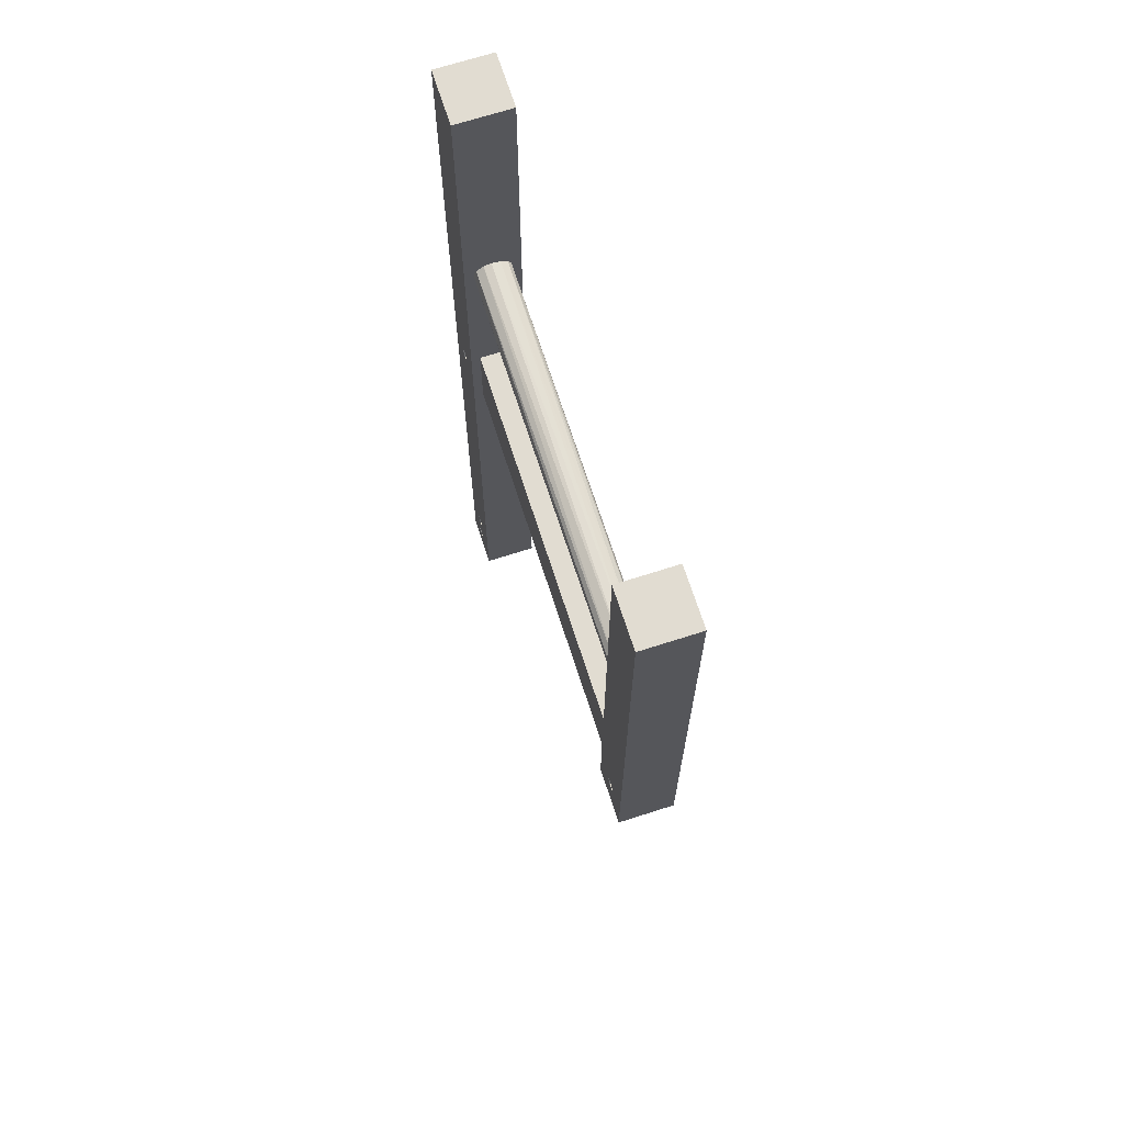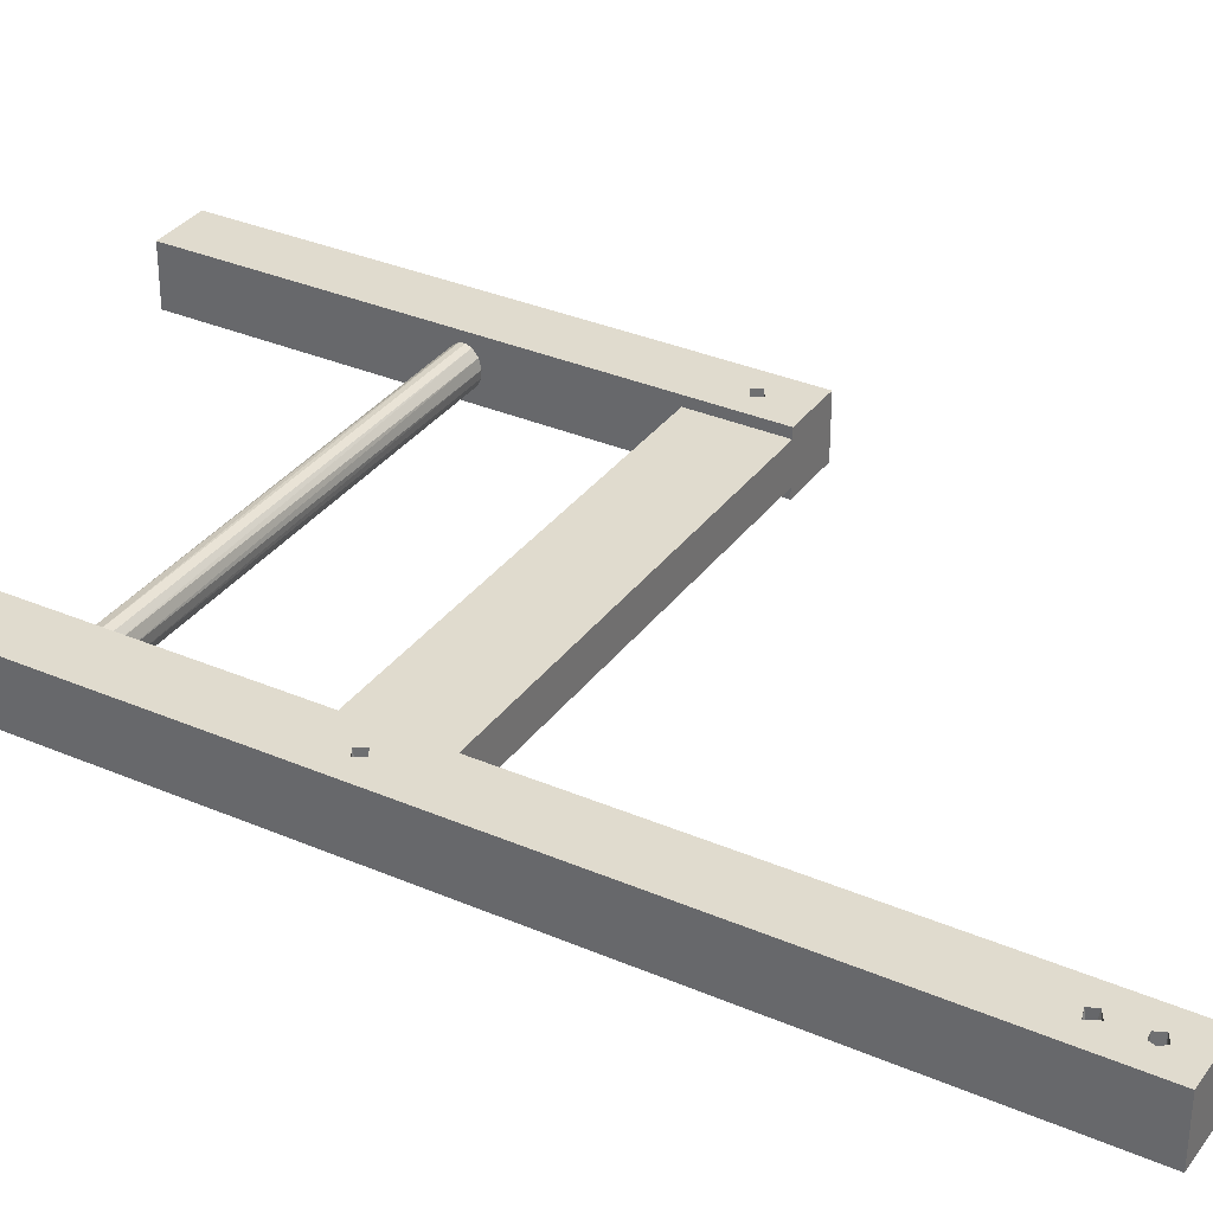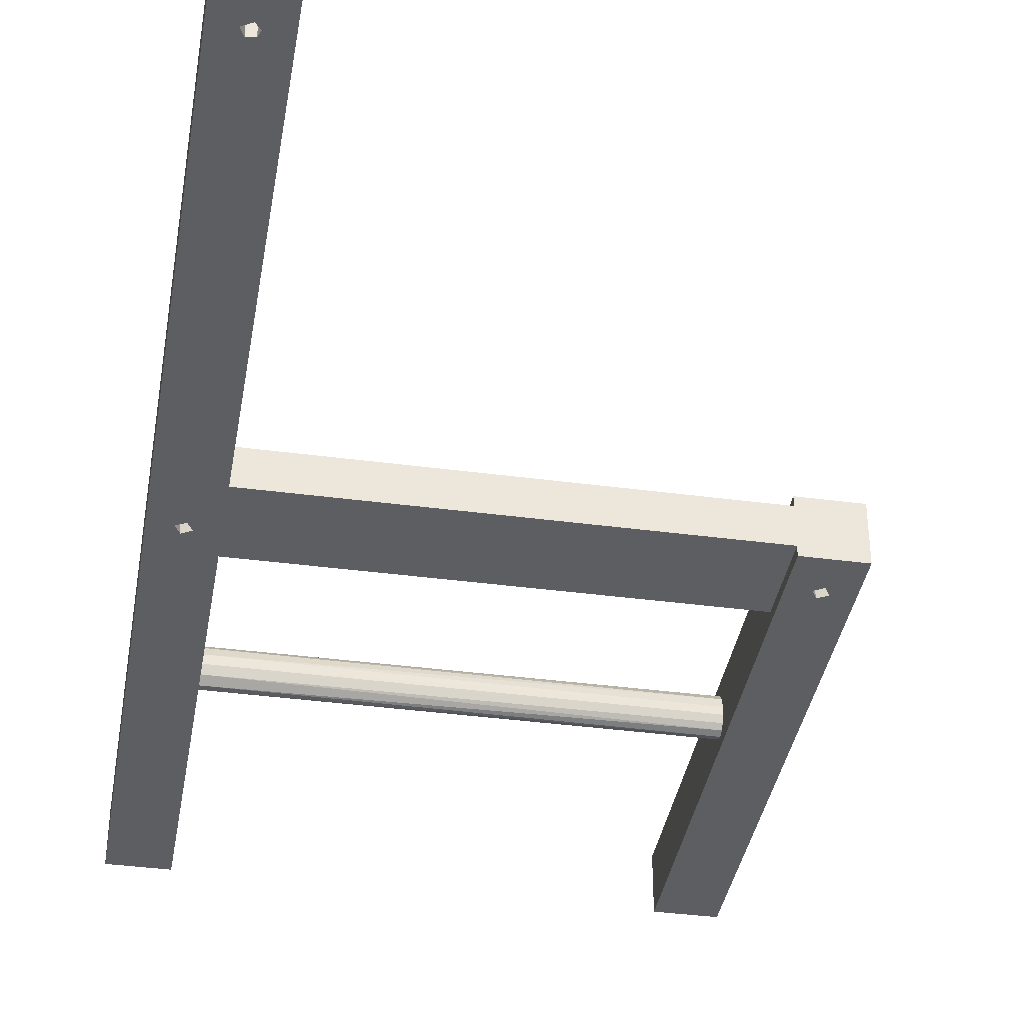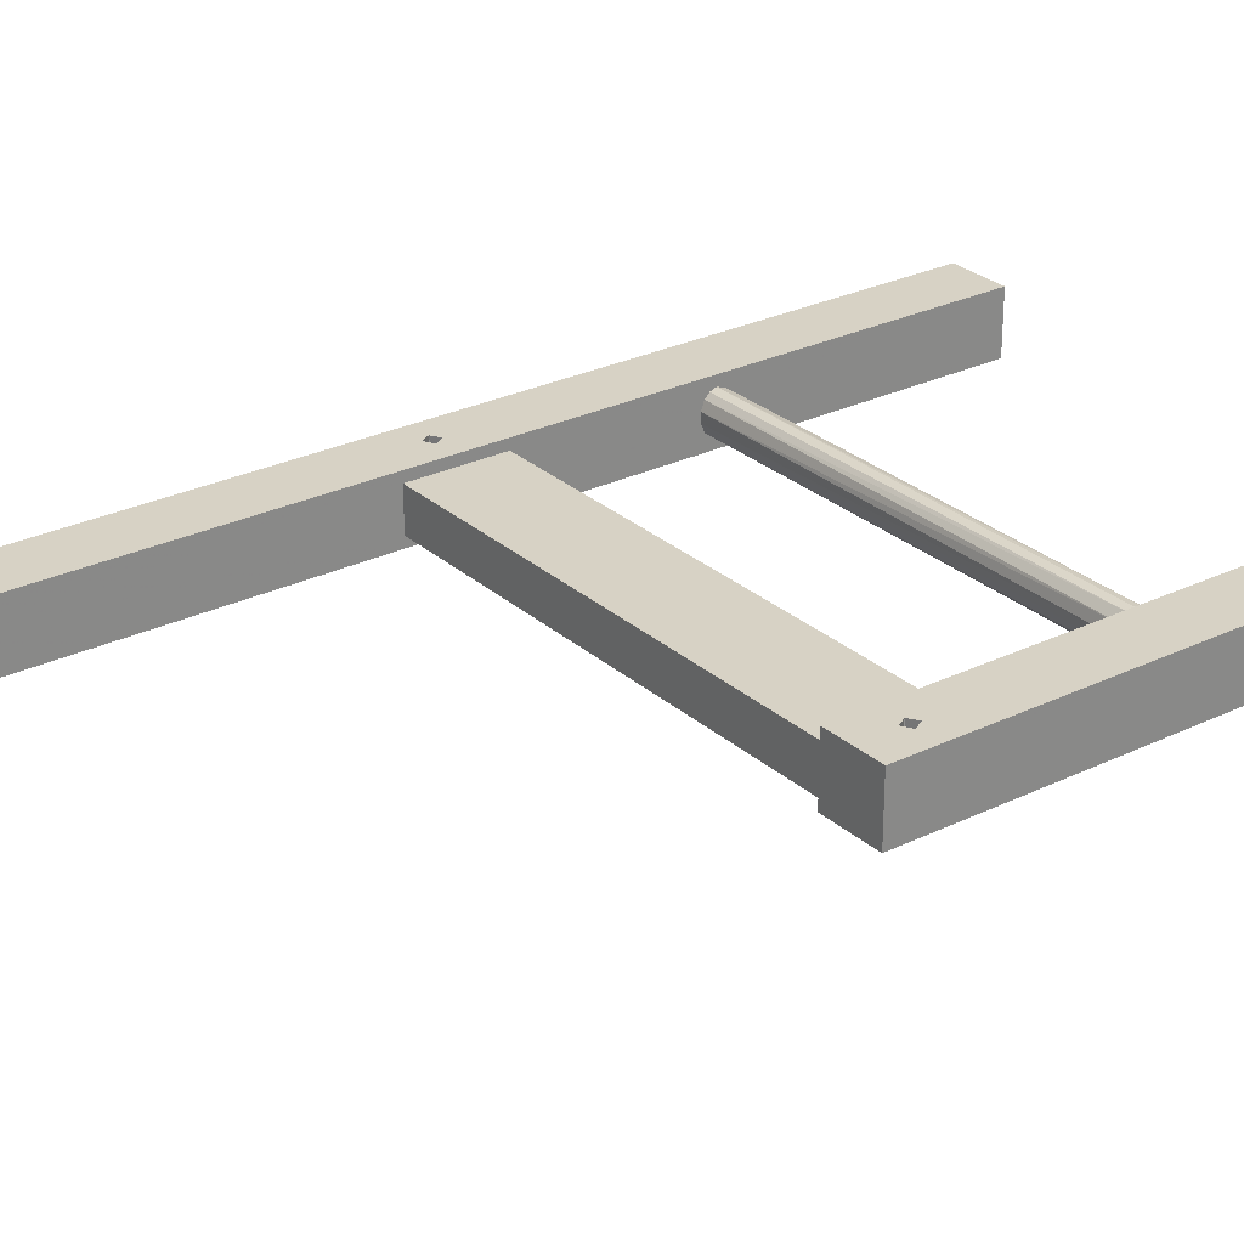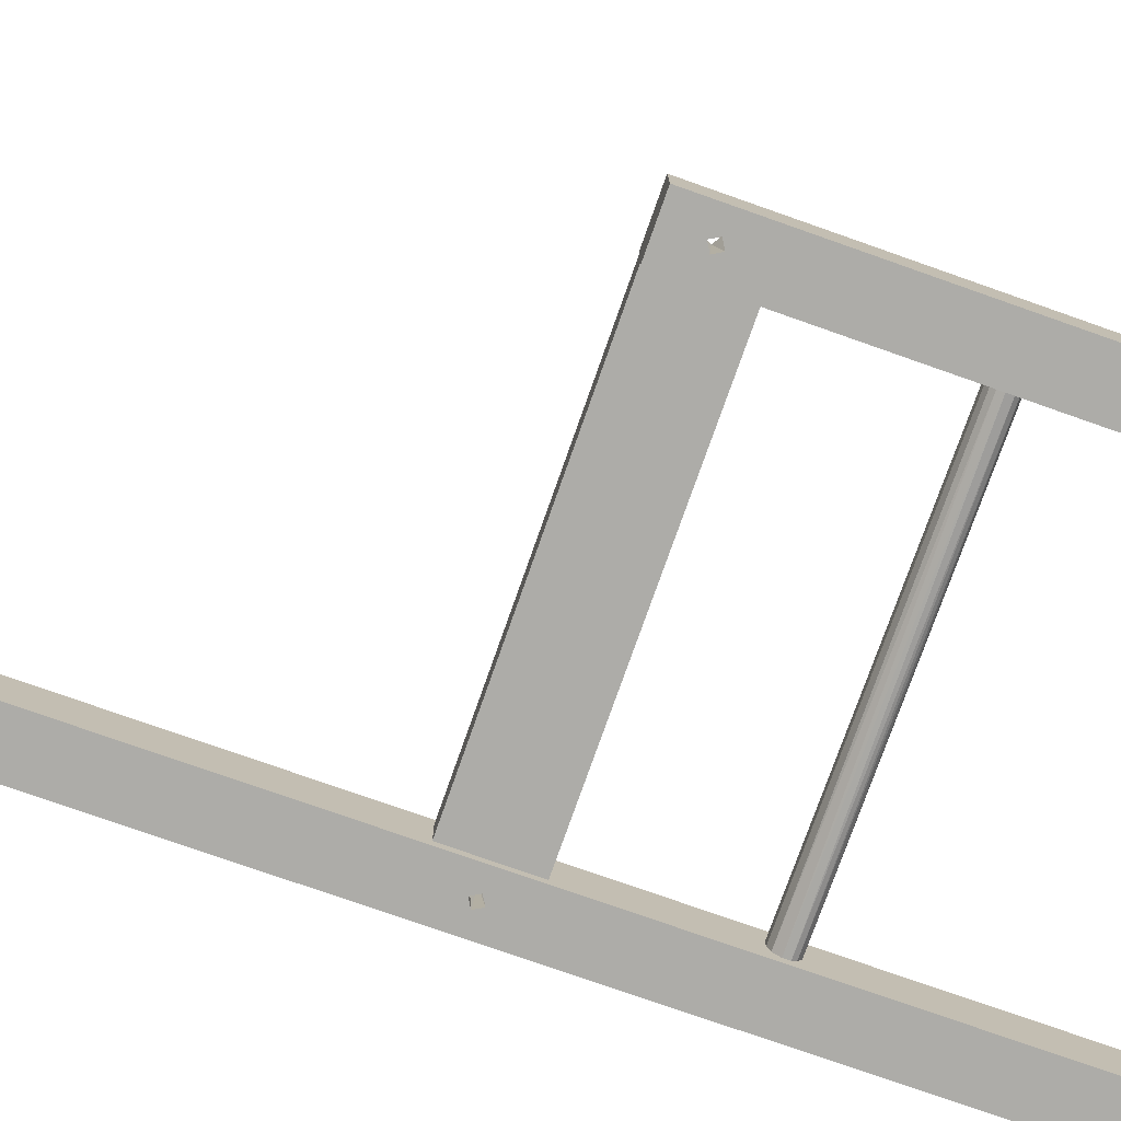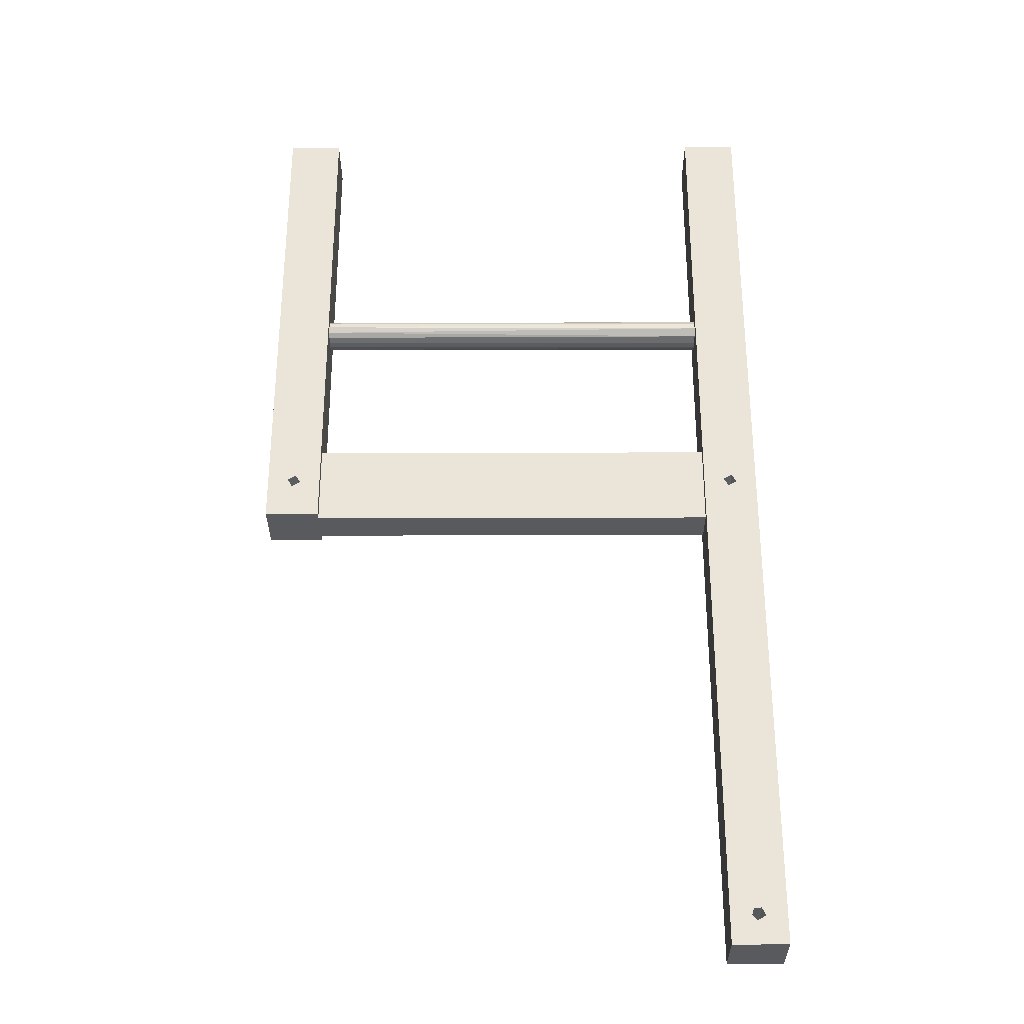
<metadata>
{"format":"obj","ext":"obj","renderer":"f3d","projection":"perspective","resolution":1024,"background":"white","views":[{"elev":69.2,"azim":72.2,"up":"+Y"},{"elev":33.5,"azim":-59.5,"up":"+Z"},{"elev":-38.1,"azim":-9.6,"up":"+Z"},{"elev":27.5,"azim":53.2,"up":"+Z"},{"elev":-76.7,"azim":70.6,"up":"+Z"},{"elev":-31.2,"azim":-179.8,"up":"+Y"}]}
</metadata>
<code>
v -114 224.7 14.99
v -84.02 224.7 14.99
v -114 224.7 -15.01
v -84.02 224.7 -15.01
v 171 224.7 -15.01
v 141 224.7 -15.01
v 171 224.7 14.99
v 141 224.7 14.99
v -84.02 -311.3 14.99
v -114 -311.3 -15.01
v -84.02 -311.3 -15.01
v -114 -311.3 14.99
v -99.98 -27.17 -15.01
v -102.7 -31.81 -15.01
v -84.02 76.65 -15.01
v -95.34 -29.89 -15.01
v -114 -53.35 -15.01
v -99.98 -298.5 14.99
v -95.34 -295.8 14.99
v -84.02 -53.35 -15.01
v -99.98 -278.5 14.99
v -101.5 -292.1 14.99
v 159.7 -29.89 -15.01
v 141 76.65 -15.01
v -97.44 -271.5 14.99
v -114 -53.35 14.99
v -102.6 -273.1 14.99
v 152.3 -31.81 -15.01
v 155 -27.17 -15.01
v 171 -53.35 -15.01
v 141 -53.35 -15.01
v 156.9 -34.53 -15.01
v -97.44 -291.5 14.99
v -95.34 -275.8 14.99
v -84.02 -298.4 14.99
v -102.5 -295.4 14.99
v -84.02 -53.35 -10.01
v -84.02 -53.35 9.988
v -102.7 -295.8 -15.01
v -100.6 -291.5 -15.01
v -96.57 -292.1 -15.01
v -95.5 -295.4 -15.01
v -98.06 -298.5 -15.01
v -84.02 90.82 4.706
v -84.02 88.07 8.671
v -100.6 -271.5 -1.016
v -102.7 -275.8 -1.016
v -95.45 -273.1 -1.016
v -98.06 -278.5 -1.016
v -84.02 78.33 6.389
v -84.02 -8.348 14.99
v -84.02 76.73 1.95
v 141 -53.35 -10.01
v 141 -53.35 9.988
v 171 -53.35 14.99
v 141 -53.35 14.99
v -99.98 -34.53 14.99
v -102.7 -29.89 14.99
v -98.06 -27.17 14.99
v -84.02 91.65 14.99
v -95.34 -31.81 14.99
v 155 -34.53 14.99
v 152.3 -29.89 14.99
v 159.7 -31.81 14.99
v 156.9 -27.17 14.99
v 141 76.65 14.99
v -98.06 -34.53 -15.01
v -84.02 78.68 -7.029
v -84.02 -8.348 -10.01
v -84.02 76.91 -2.778
v -84.02 -8.348 9.988
v 141 -8.348 9.988
v 141 -8.348 -10.01
v -84.02 86.34 -9.614
v -84.02 91.67 0.5941
v -84.02 91.08 -4.145
v -84.02 80.63 8.845
v -84.02 83.83 10.09
v 141 77.75 5.426
v 141 80.61 8.87
v -84.02 88.81 -7.904
v -84.02 82.64 -9.951
v 141 91.53 2.219
v 141 89.36 7.355
v 141 86.26 9.63
v 141 83.42 9.968
v 141 76.64 0.6462
v 141 91.37 -2.952
v 141 89.95 -6.402
v 141 87.61 -8.969
v 141 83.82 -10.11
v 141 80.63 -8.872
v 141 78.43 -6.541
v 141 76.99 -3.113
f 1 2 3
f 4 3 2
f 5 6 7
f 7 6 8
f 9 10 11
f 12 10 9
f 13 14 15
f 3 15 14
f 4 15 3
f 16 13 15
f 3 14 17
f 18 9 19
f 15 20 16
f 21 12 22
f 5 23 24
f 25 26 27
f 28 24 29
f 29 24 23
f 30 23 5
f 30 31 32
f 23 30 32
f 22 33 21
f 34 21 33
f 19 35 33
f 34 33 35
f 35 19 9
f 9 18 12
f 18 36 12
f 36 22 12
f 21 27 12
f 26 12 27
f 35 20 37
f 35 37 38
f 20 35 11
f 9 11 35
f 39 17 40
f 40 20 41
f 42 41 11
f 20 11 41
f 11 10 43
f 11 43 42
f 10 17 39
f 43 10 39
f 20 40 17
f 26 17 10
f 26 10 12
f 18 39 36
f 18 43 39
f 19 43 18
f 19 42 43
f 19 41 42
f 33 41 19
f 41 33 40
f 40 33 22
f 44 2 45
f 40 22 39
f 39 22 36
f 46 27 47
f 46 25 27
f 48 25 46
f 48 34 25
f 49 34 48
f 50 51 52
f 49 21 34
f 47 21 49
f 47 27 21
f 48 46 47
f 48 47 49
f 37 53 54
f 37 54 38
f 30 55 54
f 56 54 55
f 53 30 54
f 31 30 53
f 26 57 58
f 26 34 57
f 1 26 58
f 59 60 58
f 61 51 59
f 34 51 61
f 60 59 51
f 61 57 34
f 26 25 34
f 35 51 34
f 2 1 60
f 1 58 60
f 56 62 63
f 62 55 64
f 65 64 66
f 8 66 7
f 55 7 64
f 7 66 64
f 56 55 62
f 56 63 66
f 63 65 66
f 55 30 5
f 55 5 7
f 20 17 67
f 14 67 17
f 16 20 67
f 31 24 28
f 32 31 28
f 6 5 24
f 1 3 17
f 1 17 26
f 57 14 58
f 57 67 14
f 61 67 57
f 61 16 67
f 59 16 61
f 16 59 13
f 13 59 58
f 13 58 14
f 15 68 69
f 70 69 68
f 70 52 69
f 71 69 52
f 71 72 73
f 71 73 69
f 71 51 38
f 35 38 51
f 71 38 54
f 71 54 72
f 69 37 20
f 69 20 15
f 73 53 37
f 73 37 69
f 15 4 74
f 44 75 2
f 4 2 75
f 75 76 4
f 60 45 2
f 77 51 50
f 51 77 78
f 78 45 60
f 51 78 60
f 79 80 50
f 81 4 76
f 74 4 81
f 82 15 74
f 68 15 82
f 51 71 52
f 66 73 72
f 66 72 56
f 56 72 54
f 24 31 73
f 53 73 31
f 8 6 83
f 84 85 8
f 66 8 85
f 84 8 83
f 85 86 66
f 87 73 79
f 73 66 79
f 80 79 66
f 80 66 86
f 83 6 88
f 88 6 89
f 89 6 90
f 24 91 6
f 90 6 91
f 91 24 92
f 24 73 93
f 92 24 93
f 73 94 93
f 87 94 73
f 62 28 63
f 62 32 28
f 64 32 62
f 64 23 32
f 65 23 64
f 23 65 29
f 29 65 63
f 29 63 28
f 76 75 88
f 76 88 89
f 78 85 45
f 68 93 94
f 79 50 52
f 44 84 83
f 83 88 75
f 79 52 87
f 78 80 86
f 89 81 76
f 82 74 91
f 92 82 91
f 74 81 90
f 94 87 70
f 52 70 87
f 92 68 82
f 92 93 68
f 70 68 94
f 89 90 81
f 91 74 90
f 85 84 45
f 84 44 45
f 83 75 44
f 80 77 50
f 77 80 78
f 86 85 78

</code>
